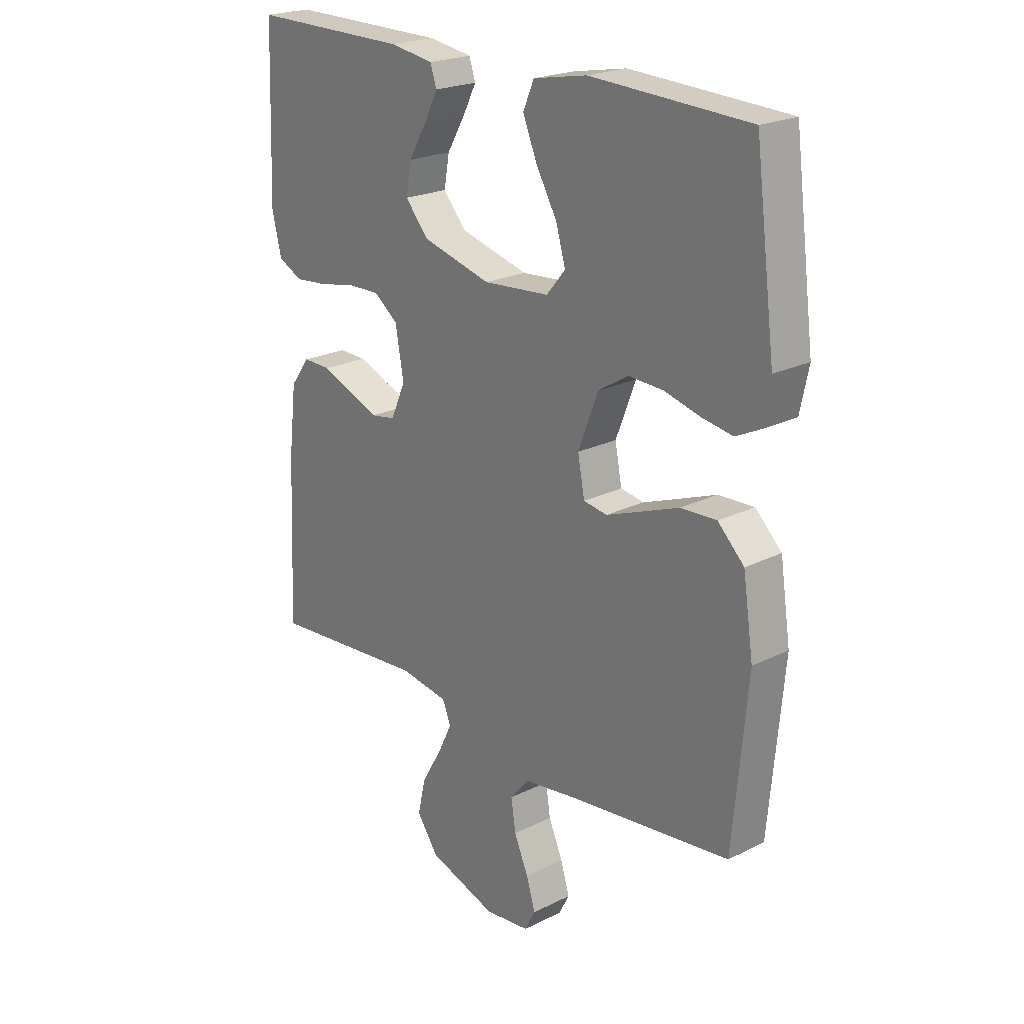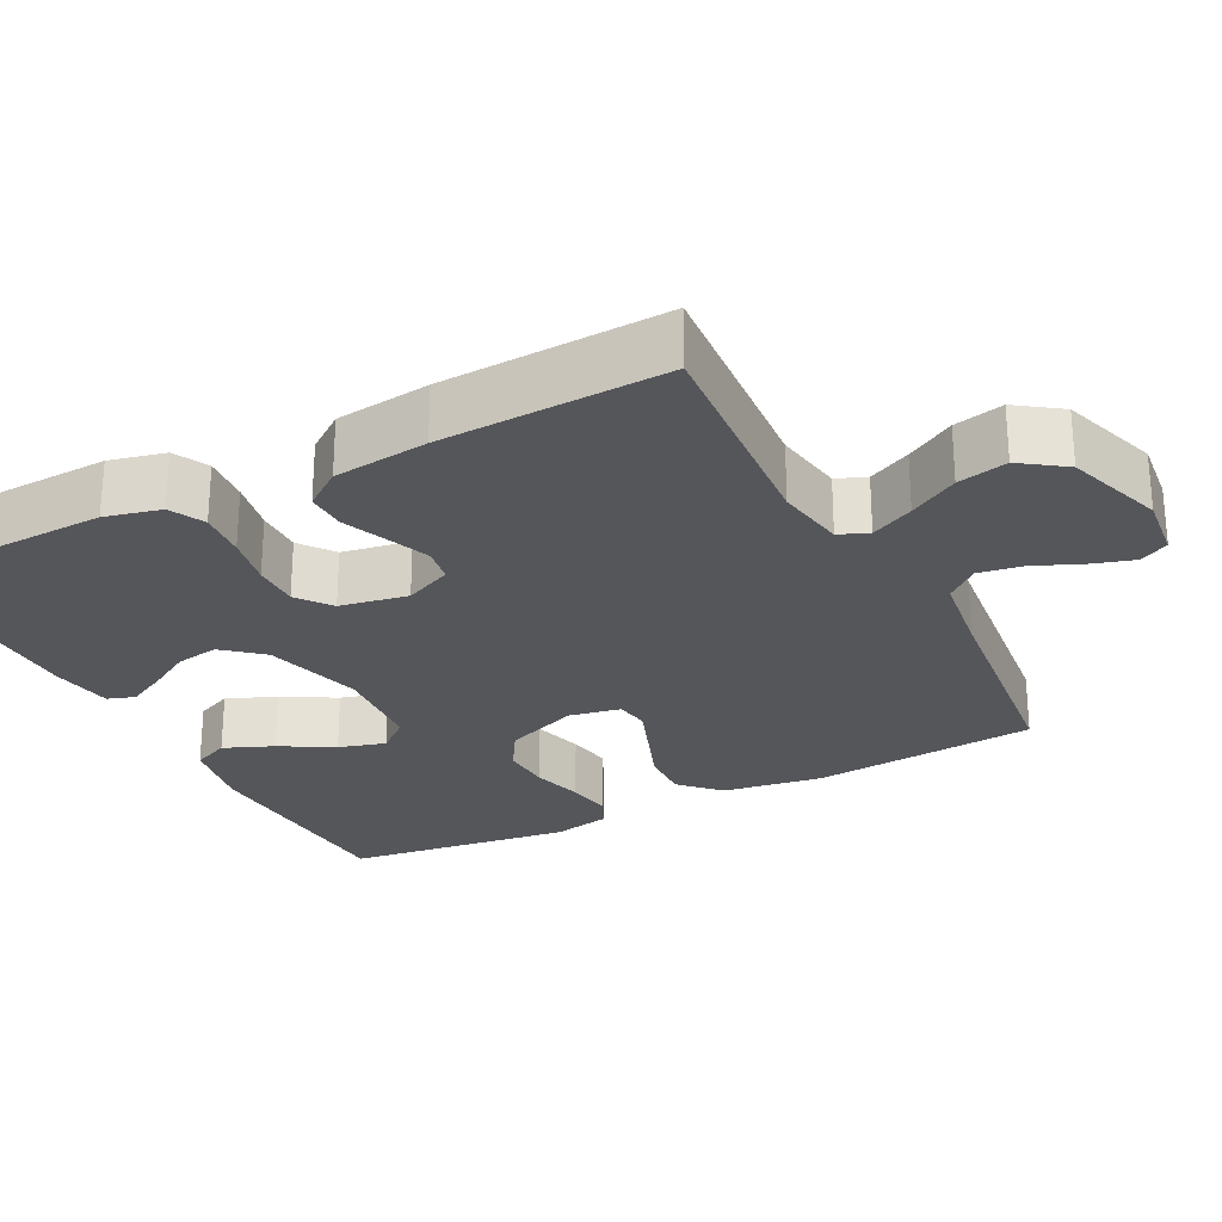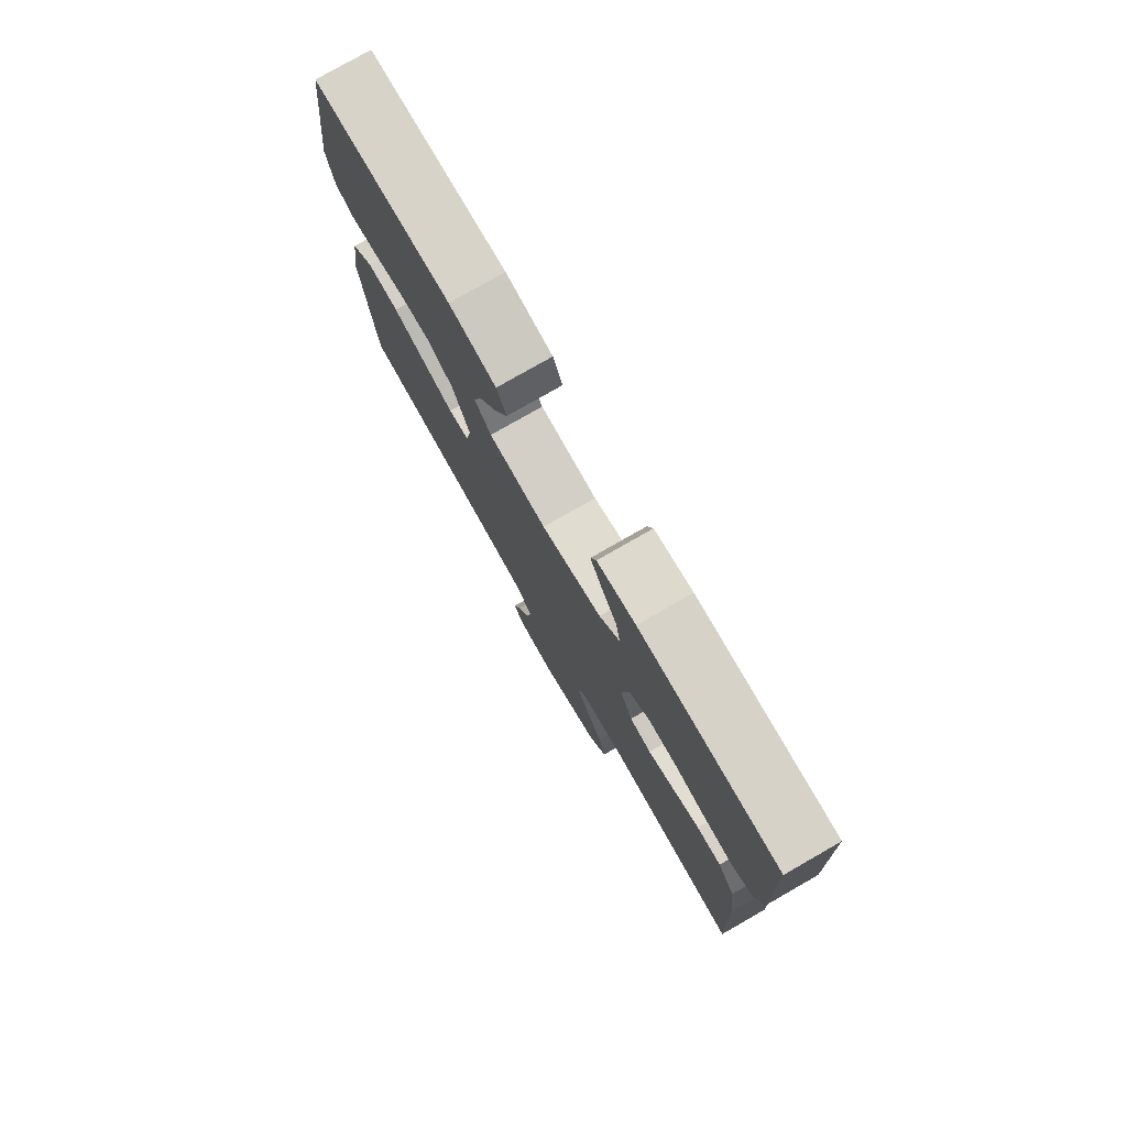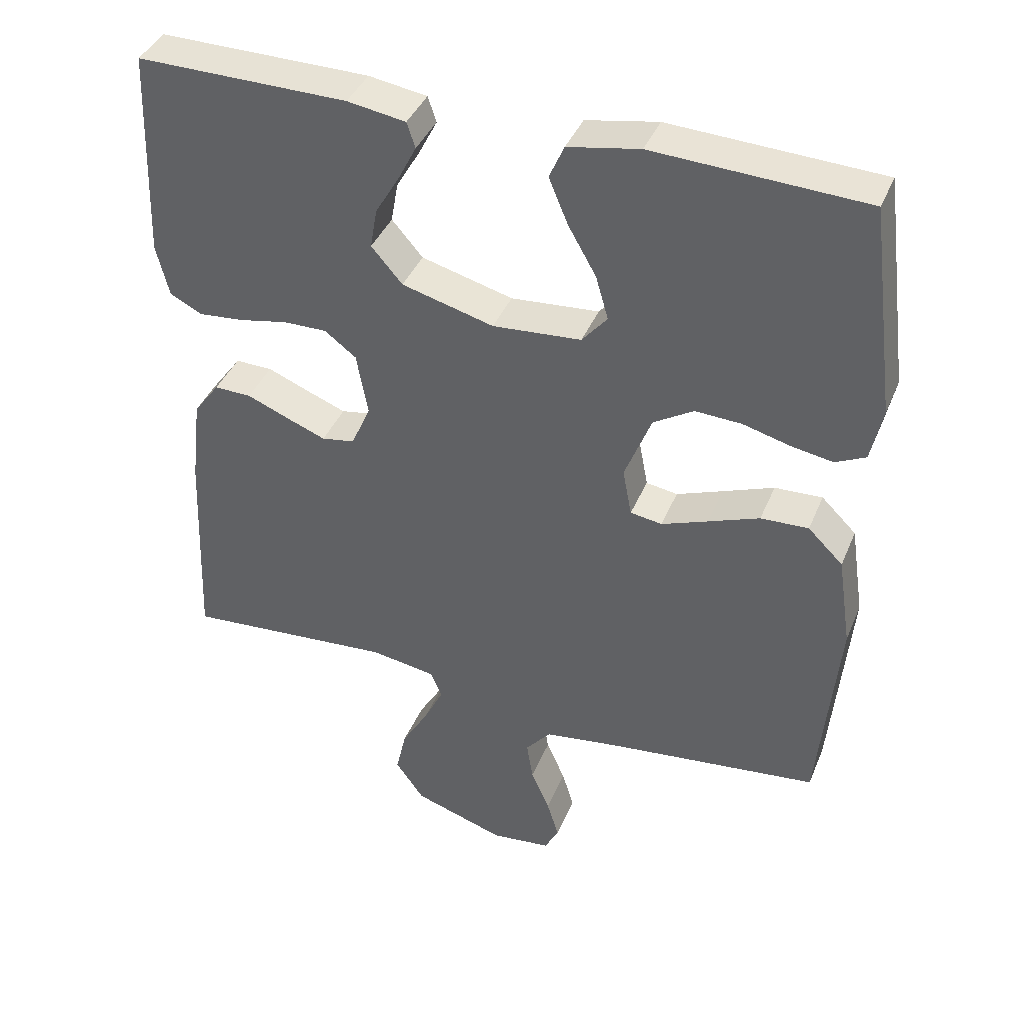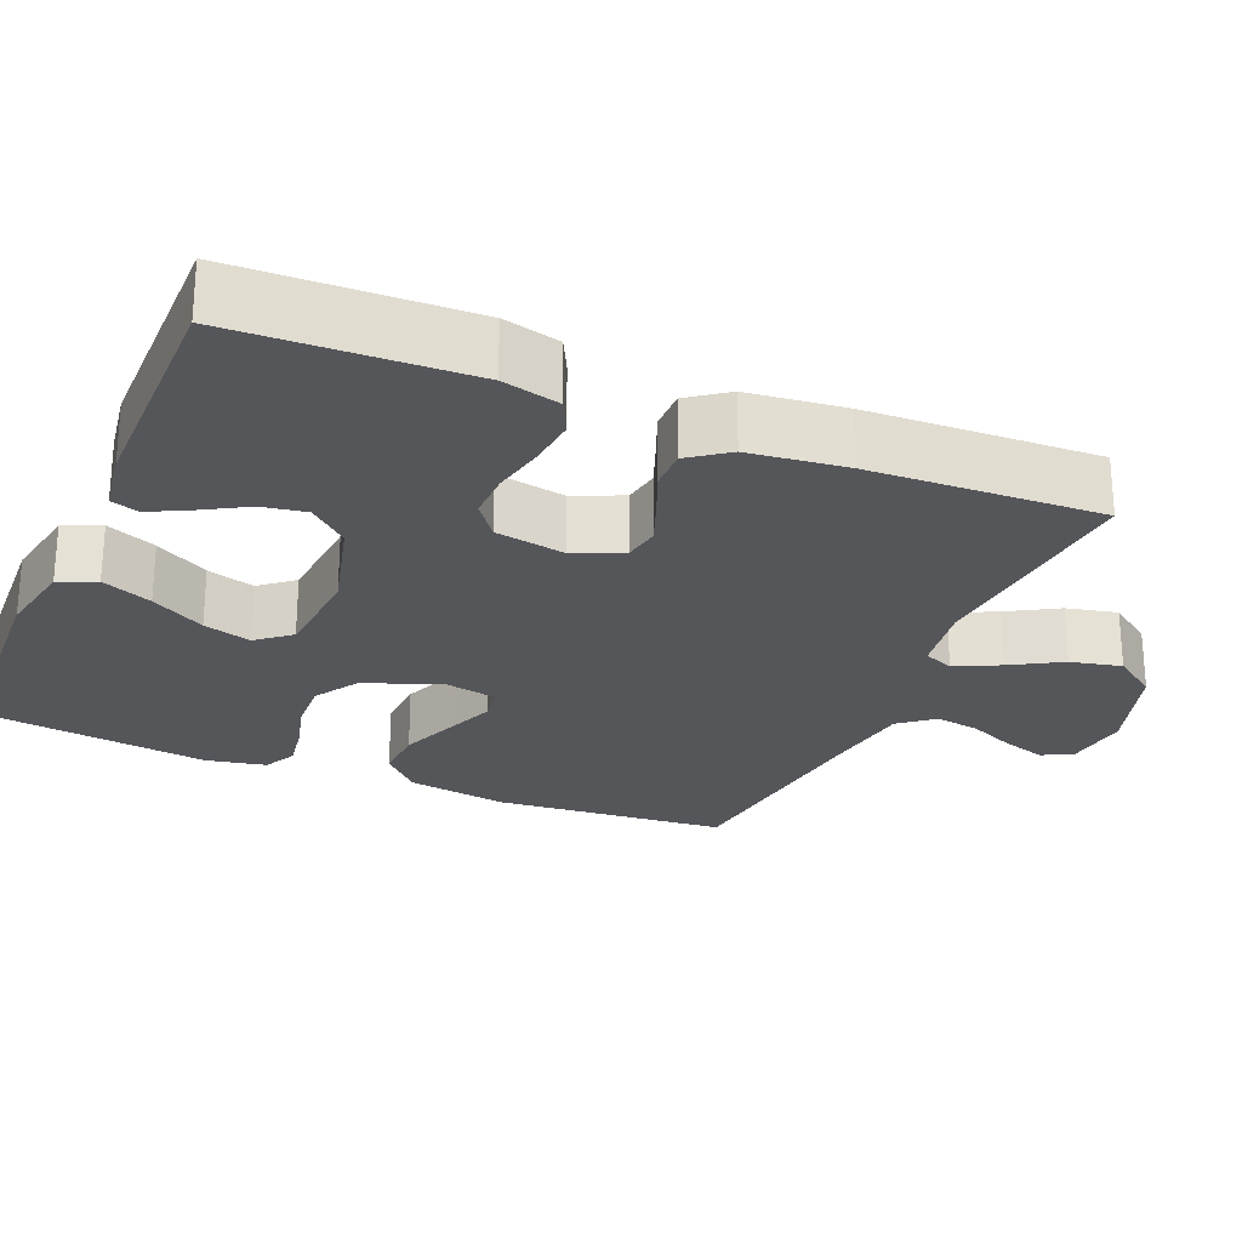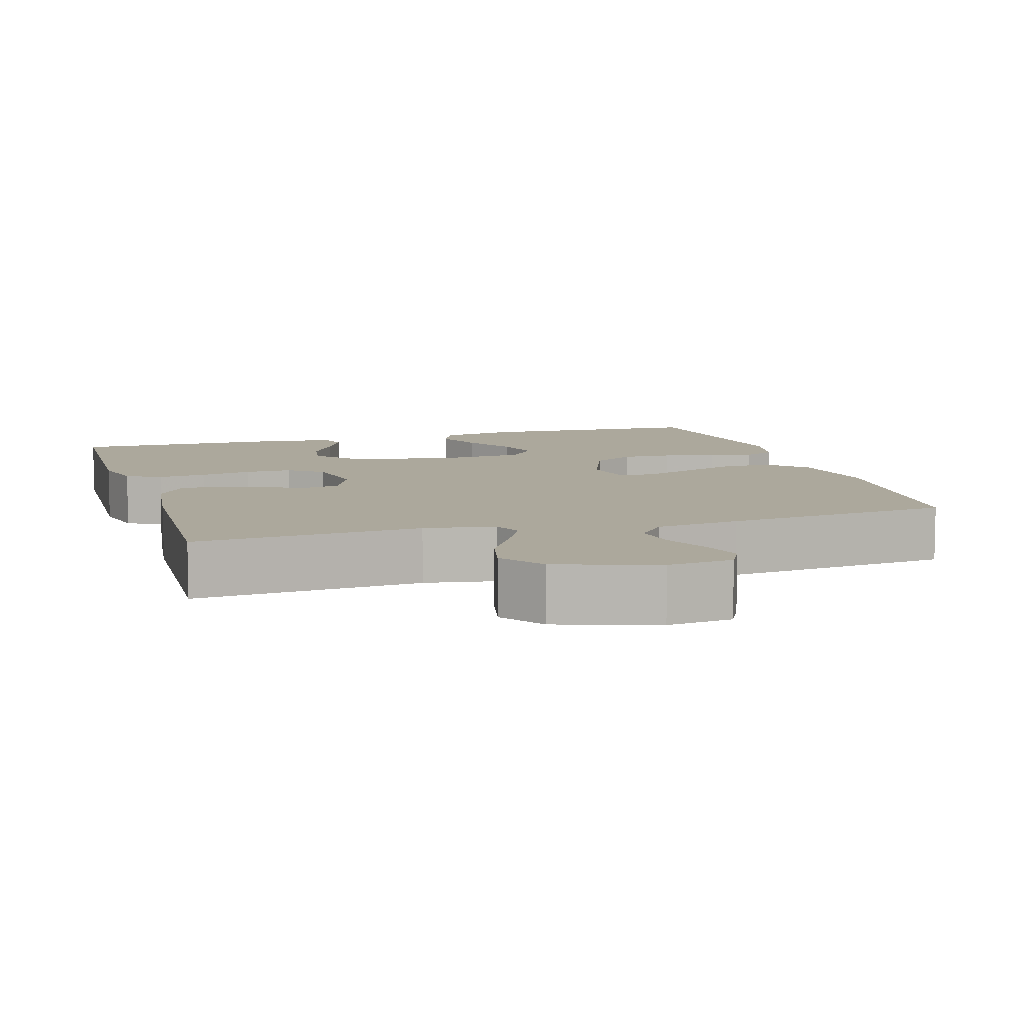
<metadata>
{"format":"obj","ext":"obj","renderer":"f3d","projection":"perspective","resolution":1024,"background":"white","views":[{"elev":22.1,"azim":-130.9,"up":"+Z"},{"elev":-26.0,"azim":117.4,"up":"+Y"},{"elev":78.1,"azim":60.2,"up":"+Z"},{"elev":40.1,"azim":-158.8,"up":"+Z"},{"elev":-25.1,"azim":66.9,"up":"+Y"},{"elev":8.5,"azim":163.4,"up":"+Y"}]}
</metadata>
<code>
v -0.5 0.07 0.5
v -0.2 0.07 0.514
v -0.098 0.07 0.495
v -0.077 0.07 0.447
v -0.104 0.07 0.382
v -0.144 0.07 0.312
v -0.162 0.07 0.25
v -0.126 0.07 0.207
v 0 0.07 0.197
v 0.131 0.07 0.232
v 0.175 0.07 0.283
v 0.165 0.07 0.34
v 0.131 0.07 0.398
v 0.105 0.07 0.449
v 0.117 0.07 0.485
v 0.2 0.07 0.498
v 0.5 0.07 0.5
v 0.511 0.07 0.2
v 0.493 0.07 0.126
v 0.447 0.07 0.103
v 0.383 0.07 0.109
v 0.314 0.07 0.123
v 0.252 0.07 0.124
v 0.207 0.07 0.09
v 0.191 0.07 0
v 0.219 0.07 -0.063
v 0.266 0.07 -0.071
v 0.323 0.07 -0.049
v 0.382 0.07 -0.025
v 0.435 0.07 -0.024
v 0.472 0.07 -0.074
v 0.487 0.07 -0.2
v 0.5 0.07 -0.5
v 0.2 0.07 -0.476
v 0.107 0.07 -0.491
v 0.091 0.07 -0.53
v 0.119 0.07 -0.587
v 0.157 0.07 -0.652
v 0.172 0.07 -0.718
v 0.131 0.07 -0.776
v 0 0.07 -0.819
v -0.086 0.07 -0.809
v -0.106 0.07 -0.77
v -0.089 0.07 -0.714
v -0.062 0.07 -0.652
v -0.053 0.07 -0.594
v -0.089 0.07 -0.551
v -0.2 0.07 -0.535
v -0.5 0.07 -0.5
v -0.527 0.07 -0.2
v -0.507 0.07 -0.068
v -0.457 0.07 -0.019
v -0.389 0.07 -0.022
v -0.316 0.07 -0.05
v -0.25 0.07 -0.075
v -0.205 0.07 -0.068
v -0.192 0.07 0
v -0.23 0.07 0.098
v -0.287 0.07 0.133
v -0.353 0.07 0.13
v -0.421 0.07 0.112
v -0.48 0.07 0.102
v -0.523 0.07 0.123
v -0.539 0.07 0.2
v -0.5 0 0.5
v -0.2 0 0.514
v -0.098 0 0.495
v -0.077 0 0.447
v -0.104 0 0.382
v -0.144 0 0.312
v -0.162 0 0.25
v -0.126 0 0.207
v 0 0 0.197
v 0.131 0 0.232
v 0.175 0 0.283
v 0.165 0 0.34
v 0.131 0 0.398
v 0.105 0 0.449
v 0.117 0 0.485
v 0.2 0 0.498
v 0.5 0 0.5
v 0.511 0 0.2
v 0.493 0 0.126
v 0.447 0 0.103
v 0.383 0 0.109
v 0.314 0 0.123
v 0.252 0 0.124
v 0.207 0 0.09
v 0.191 0 0
v 0.219 0 -0.063
v 0.266 0 -0.071
v 0.323 0 -0.049
v 0.382 0 -0.025
v 0.435 0 -0.024
v 0.472 0 -0.074
v 0.487 0 -0.2
v 0.5 0 -0.5
v 0.2 0 -0.476
v 0.107 0 -0.491
v 0.091 0 -0.53
v 0.119 0 -0.587
v 0.157 0 -0.652
v 0.172 0 -0.718
v 0.131 0 -0.776
v 0 0 -0.819
v -0.086 0 -0.809
v -0.106 0 -0.77
v -0.089 0 -0.714
v -0.062 0 -0.652
v -0.053 0 -0.594
v -0.089 0 -0.551
v -0.2 0 -0.535
v -0.5 0 -0.5
v -0.527 0 -0.2
v -0.507 0 -0.068
v -0.457 0 -0.019
v -0.389 0 -0.022
v -0.316 0 -0.05
v -0.25 0 -0.075
v -0.205 0 -0.068
v -0.192 0 0
v -0.23 0 0.098
v -0.287 0 0.133
v -0.353 0 0.13
v -0.421 0 0.112
v -0.48 0 0.102
v -0.523 0 0.123
v -0.539 0 0.2
f 60 61 62 63
f 59 60 63 64
f 51 52 53 54
f 51 54 55
f 48 49 50 51
f 47 48 51 55
f 46 47 55 56
f 42 43 44 45
f 42 45 46
f 41 42 46
f 40 41 46
f 37 38 39 40
f 36 37 40 46
f 35 36 46 56
f 31 32 33 34
f 28 29 30 31
f 27 28 31 34
f 26 27 34 35
f 19 20 21 22
f 19 22 23
f 18 19 23
f 17 18 23
f 16 17 23 24
f 12 13 14 15
f 12 15 16
f 11 12 16
f 3 4 5 6
f 3 6 7
f 2 3 7
f 59 64 1 2
f 58 59 2 7
f 57 58 7 8
f 56 57 8 9
f 25 26 35 56
f 25 56 9 10
f 11 16 24 25
f 10 11 25
f 127 126 125 124
f 128 127 124 123
f 118 117 116 115
f 119 118 115
f 115 114 113 112
f 119 115 112 111
f 120 119 111 110
f 109 108 107 106
f 110 109 106
f 110 106 105
f 110 105 104
f 104 103 102 101
f 110 104 101 100
f 120 110 100 99
f 98 97 96 95
f 95 94 93 92
f 98 95 92 91
f 99 98 91 90
f 86 85 84 83
f 87 86 83
f 87 83 82
f 87 82 81
f 88 87 81 80
f 79 78 77 76
f 80 79 76
f 80 76 75
f 70 69 68 67
f 71 70 67
f 71 67 66
f 66 65 128 123
f 71 66 123 122
f 72 71 122 121
f 73 72 121 120
f 120 99 90 89
f 74 73 120 89
f 89 88 80 75
f 89 75 74
f 1 65 66 2
f 2 66 67 3
f 3 67 68 4
f 4 68 69 5
f 5 69 70 6
f 6 70 71 7
f 7 71 72 8
f 8 72 73 9
f 9 73 74 10
f 10 74 75 11
f 11 75 76 12
f 12 76 77 13
f 13 77 78 14
f 14 78 79 15
f 15 79 80 16
f 16 80 81 17
f 17 81 82 18
f 18 82 83 19
f 19 83 84 20
f 20 84 85 21
f 21 85 86 22
f 22 86 87 23
f 23 87 88 24
f 24 88 89 25
f 25 89 90 26
f 26 90 91 27
f 27 91 92 28
f 28 92 93 29
f 29 93 94 30
f 30 94 95 31
f 31 95 96 32
f 32 96 97 33
f 33 97 98 34
f 34 98 99 35
f 35 99 100 36
f 36 100 101 37
f 37 101 102 38
f 38 102 103 39
f 39 103 104 40
f 40 104 105 41
f 41 105 106 42
f 42 106 107 43
f 43 107 108 44
f 44 108 109 45
f 45 109 110 46
f 46 110 111 47
f 47 111 112 48
f 48 112 113 49
f 49 113 114 50
f 50 114 115 51
f 51 115 116 52
f 52 116 117 53
f 53 117 118 54
f 54 118 119 55
f 55 119 120 56
f 56 120 121 57
f 57 121 122 58
f 58 122 123 59
f 59 123 124 60
f 60 124 125 61
f 61 125 126 62
f 62 126 127 63
f 63 127 128 64
f 64 128 65 1

</code>
